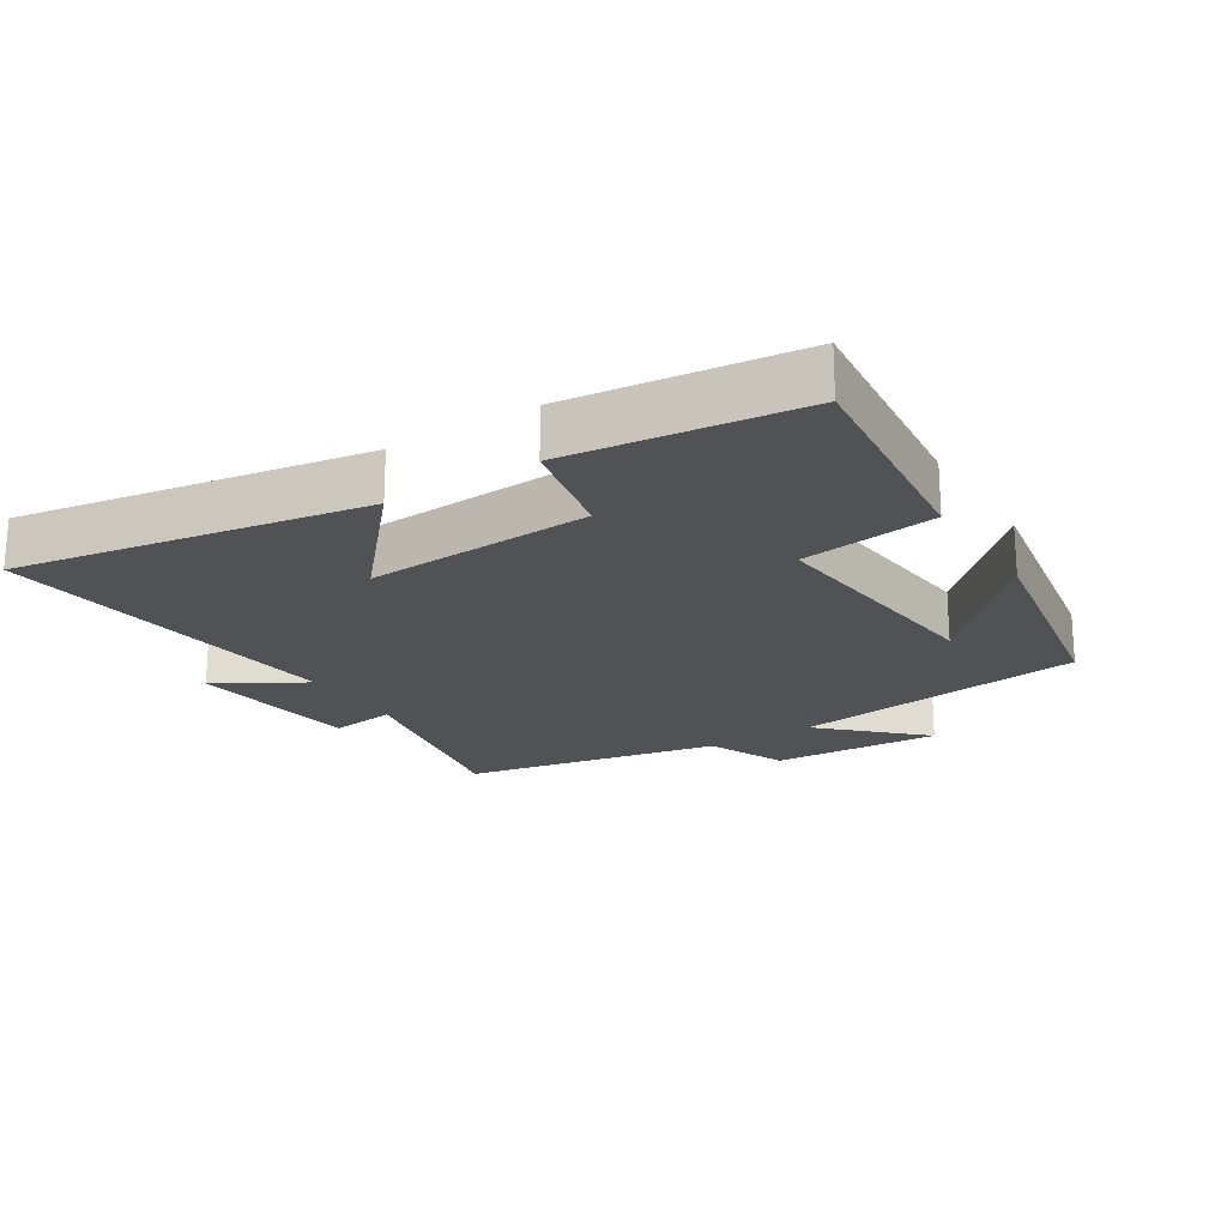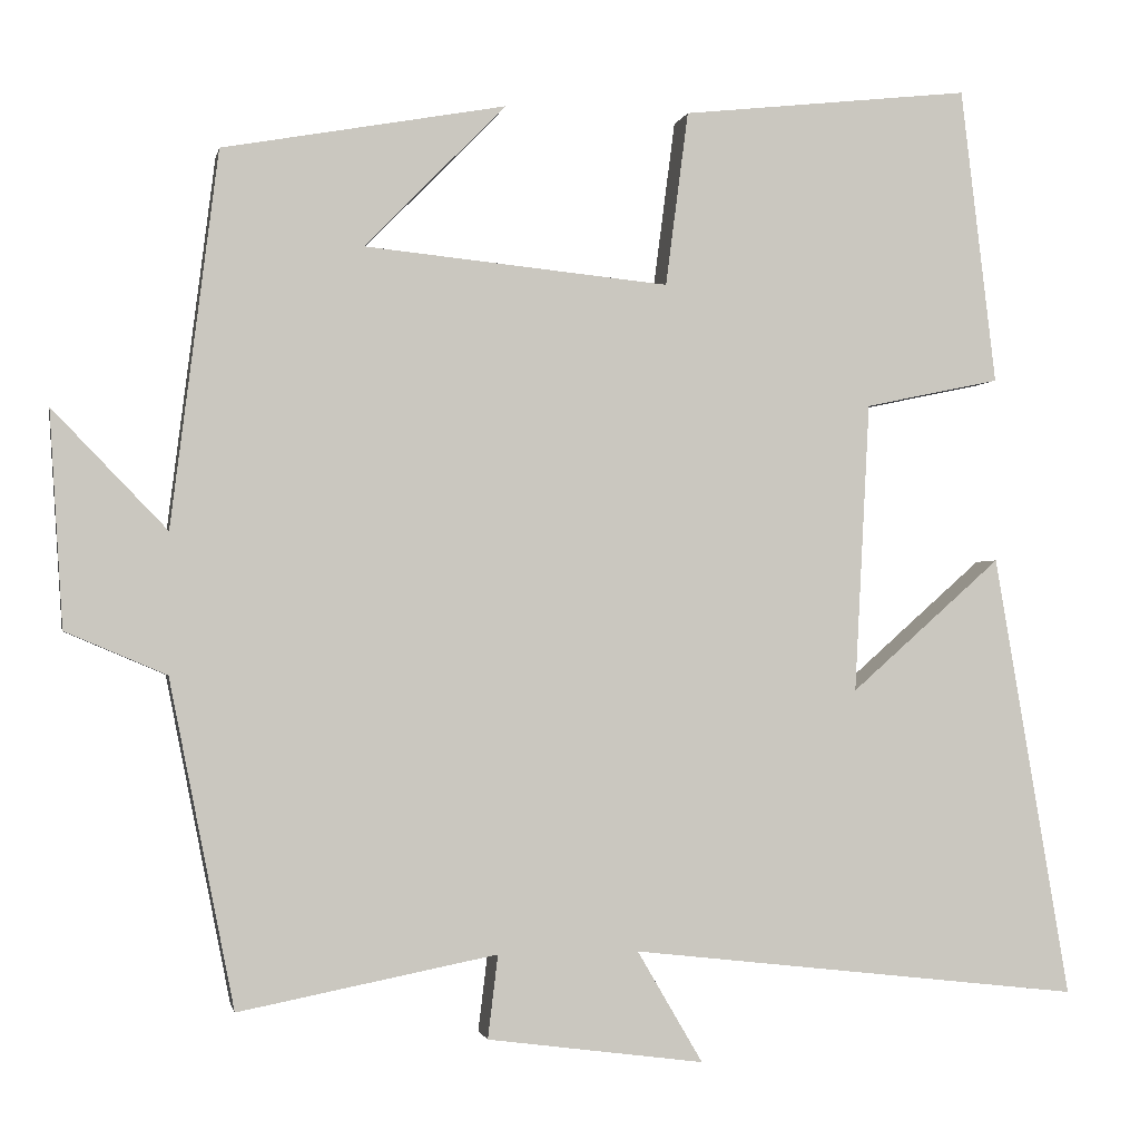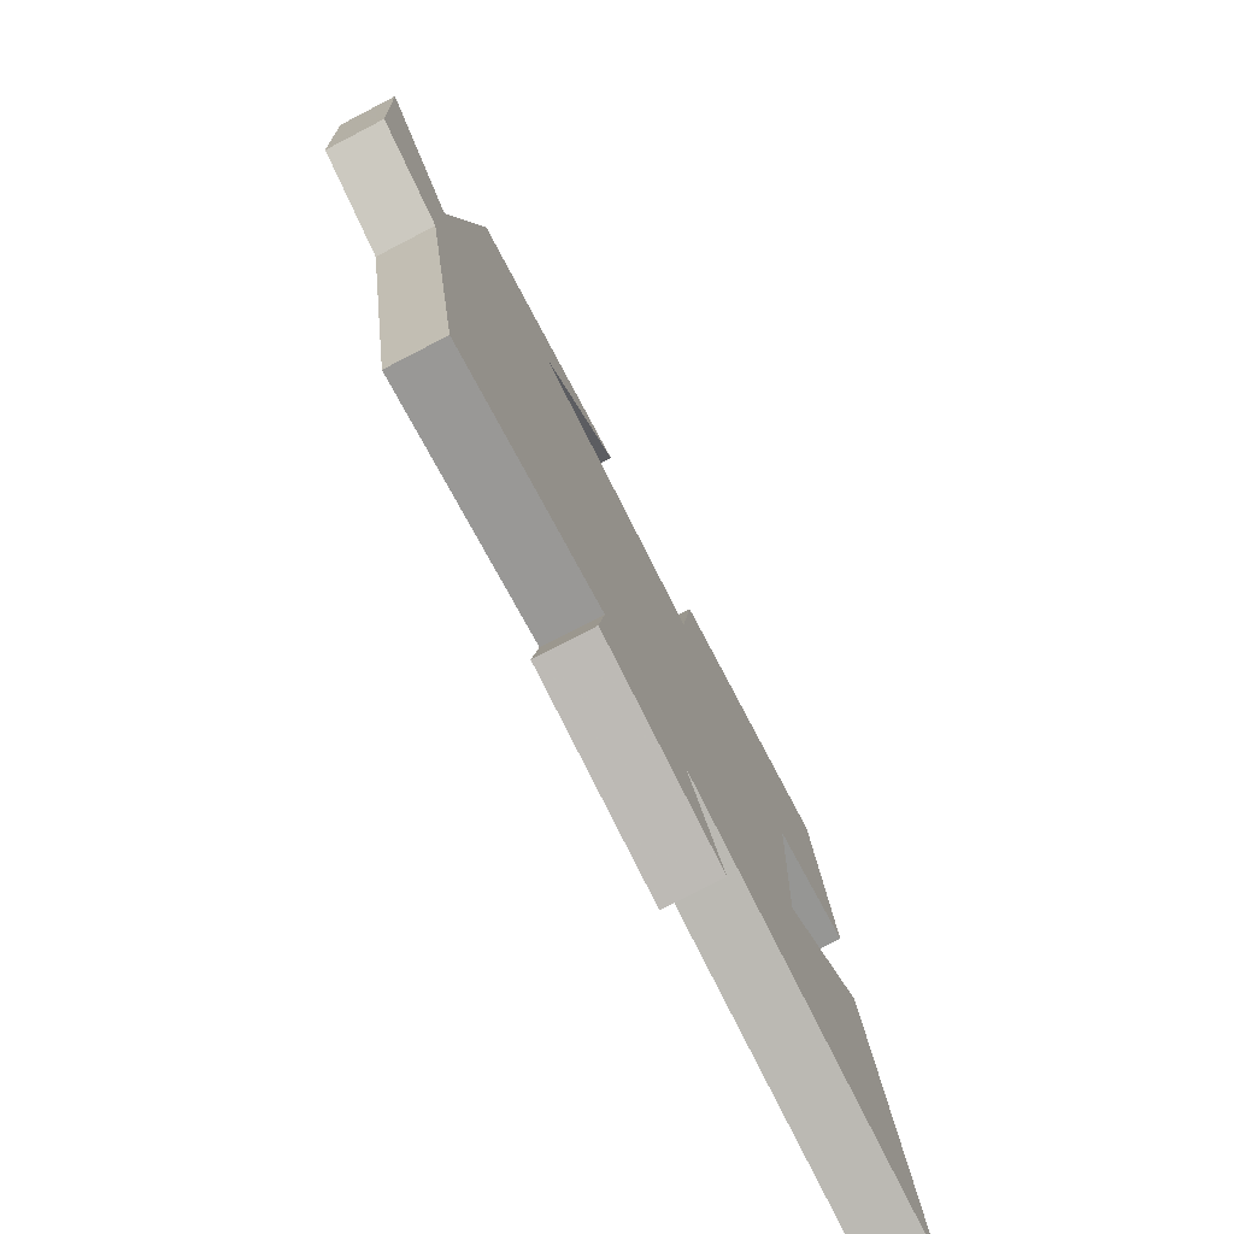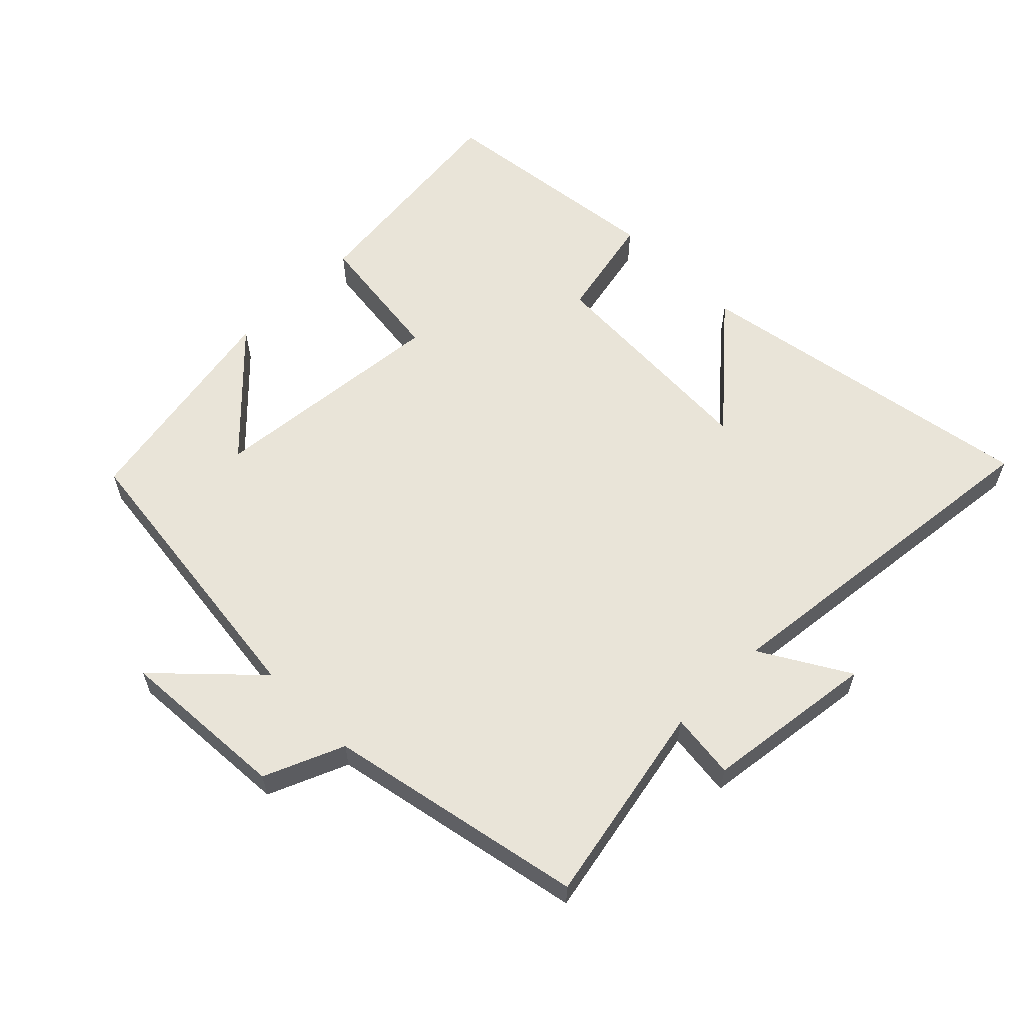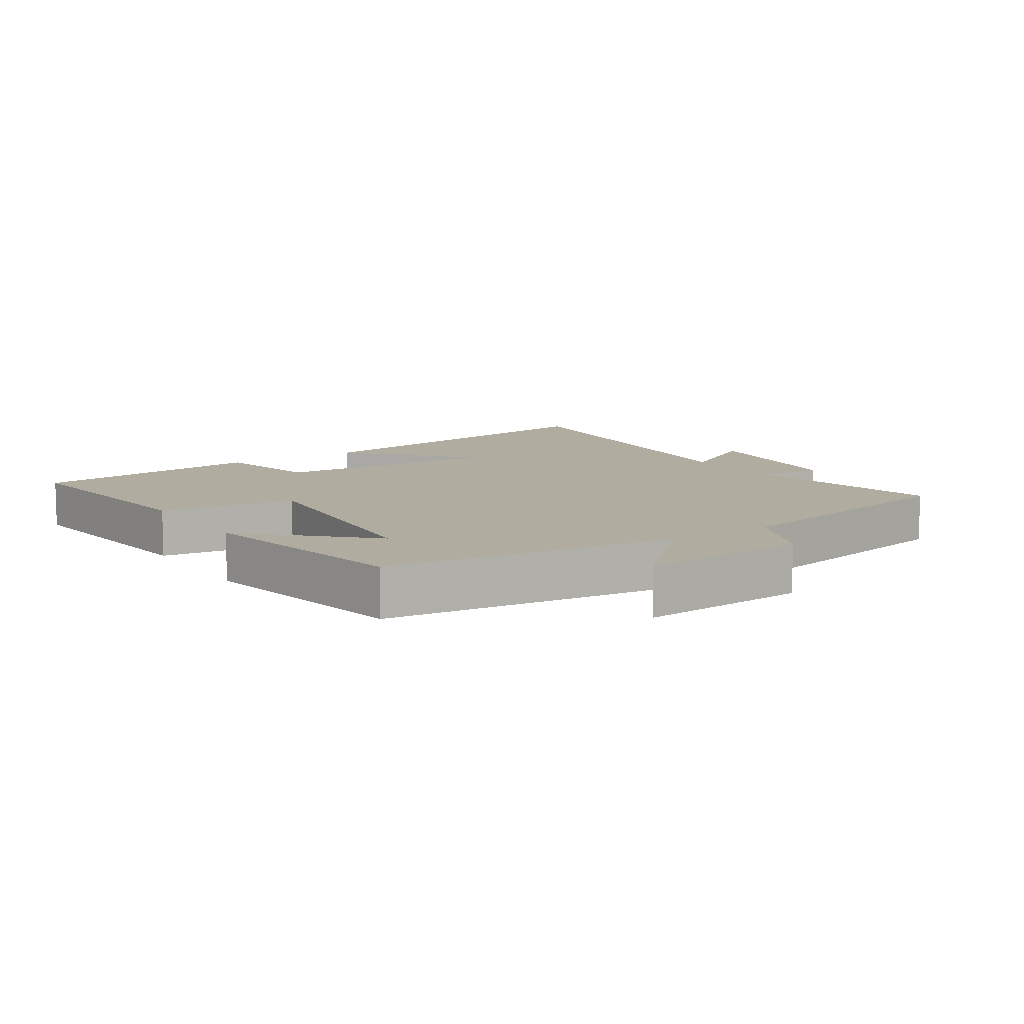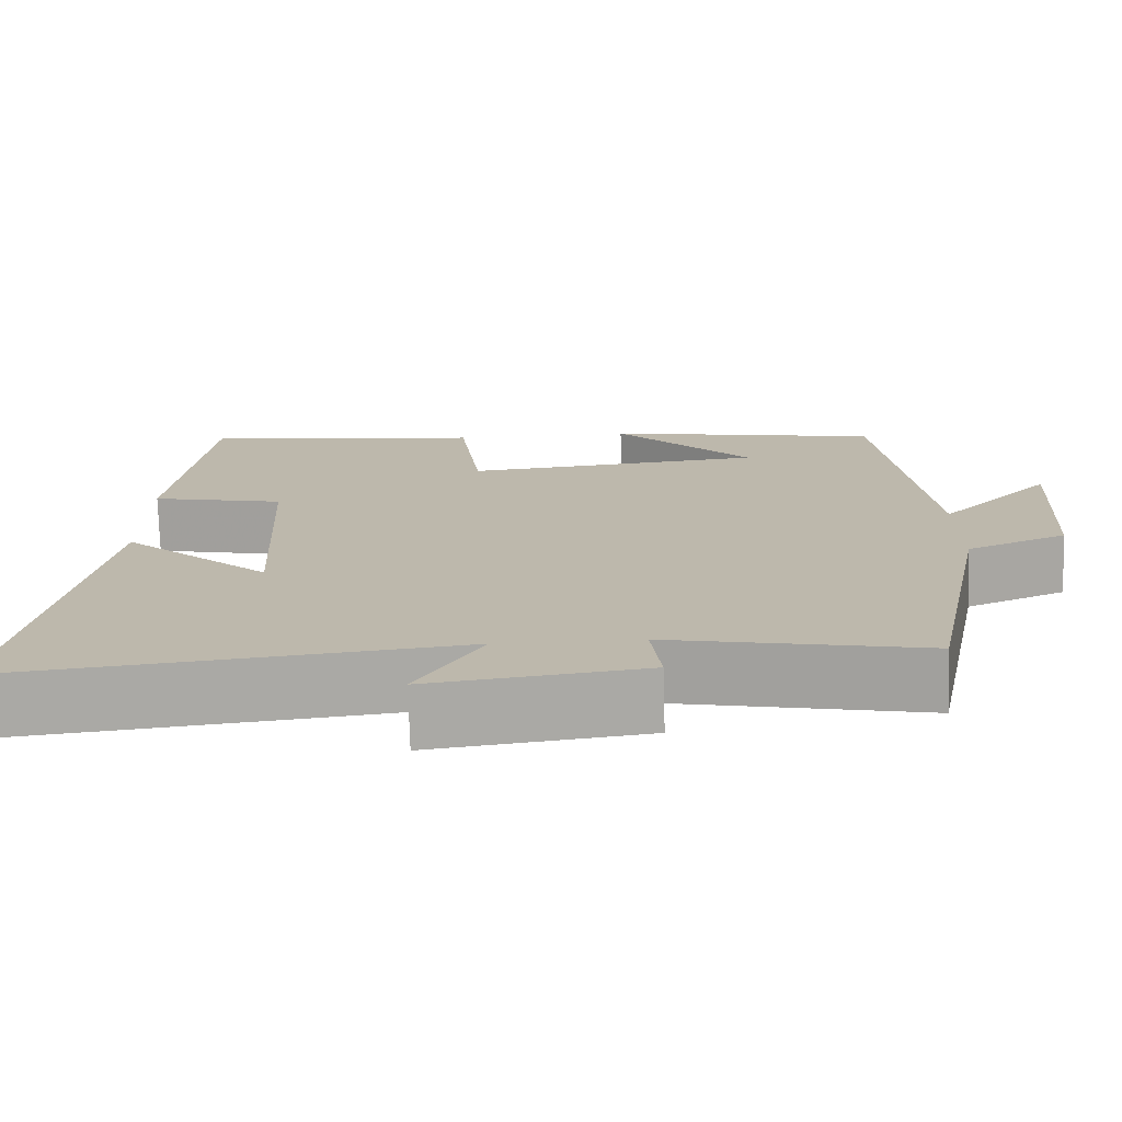
<metadata>
{"format":"obj","ext":"obj","renderer":"f3d","projection":"perspective","resolution":1024,"background":"white","views":[{"elev":-21.1,"azim":-57.6,"up":"+Y"},{"elev":-1.5,"azim":168.9,"up":"+Z"},{"elev":-78.0,"azim":117.3,"up":"+Z"},{"elev":59.8,"azim":135.0,"up":"+Y"},{"elev":9.9,"azim":56.5,"up":"+Y"},{"elev":-74.8,"azim":1.6,"up":"+Z"}]}
</metadata>
<code>
v 0.444 0.07 0.439
v 0.5 0.07 -0.006
v 0.636 0.07 0.135
v 0.62 0.07 -0.121
v 0.5 0.07 -0.172
v 0.423 0.07 -0.56
v 0.116 0.07 -0.5
v 0.128 0.07 -0.599
v -0.13 0.07 -0.633
v -0.052 0.07 -0.5
v -0.59 0.07 -0.561
v -0.5 0.07 -0.034
v -0.321 0.07 -0.192
v -0.339 0.07 0.152
v -0.5 0.07 0.186
v -0.458 0.07 0.538
v -0.114 0.07 0.5
v -0.087 0.07 0.293
v 0.275 0.07 0.329
v 0.108 0.07 0.5
v 0.444 0 0.439
v 0.5 0 -0.006
v 0.636 0 0.135
v 0.62 0 -0.121
v 0.5 0 -0.172
v 0.423 0 -0.56
v 0.116 0 -0.5
v 0.128 0 -0.599
v -0.13 0 -0.633
v -0.052 0 -0.5
v -0.59 0 -0.561
v -0.5 0 -0.034
v -0.321 0 -0.192
v -0.339 0 0.152
v -0.5 0 0.186
v -0.458 0 0.538
v -0.114 0 0.5
v -0.087 0 0.293
v 0.275 0 0.329
v 0.108 0 0.5
f 19 20 1
f 15 16 17 18
f 14 15 18 19
f 13 14 19
f 10 11 12 13
f 10 13 19 1
f 7 8 9 10
f 5 6 7
f 5 7 10 1
f 2 3 4 5
f 1 2 5
f 21 40 39
f 38 37 36 35
f 39 38 35 34
f 39 34 33
f 33 32 31 30
f 21 39 33 30
f 30 29 28 27
f 27 26 25
f 21 30 27 25
f 25 24 23 22
f 25 22 21
f 1 21 22 2
f 2 22 23 3
f 3 23 24 4
f 4 24 25 5
f 5 25 26 6
f 6 26 27 7
f 7 27 28 8
f 8 28 29 9
f 9 29 30 10
f 10 30 31 11
f 11 31 32 12
f 12 32 33 13
f 13 33 34 14
f 14 34 35 15
f 15 35 36 16
f 16 36 37 17
f 17 37 38 18
f 18 38 39 19
f 19 39 40 20
f 20 40 21 1

</code>
